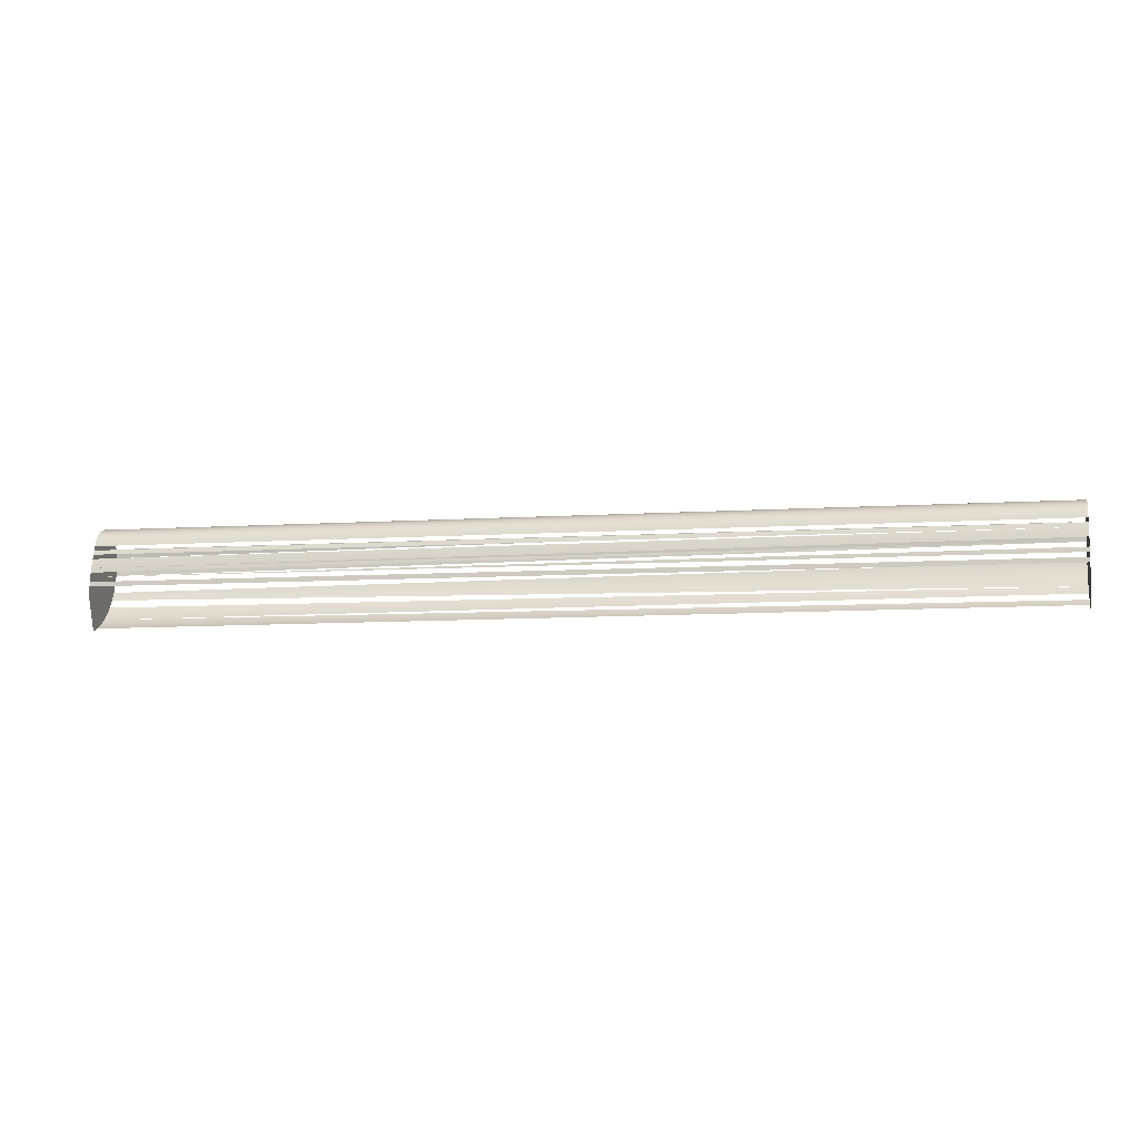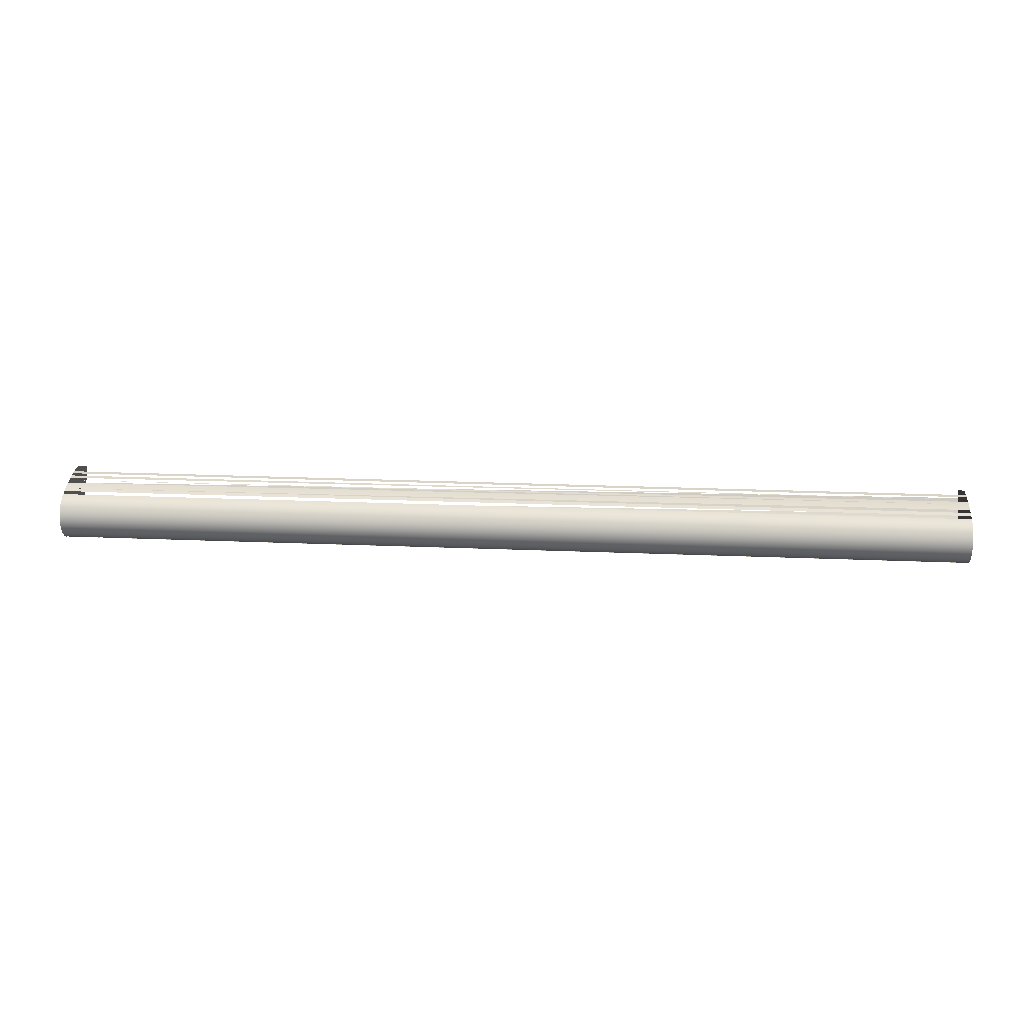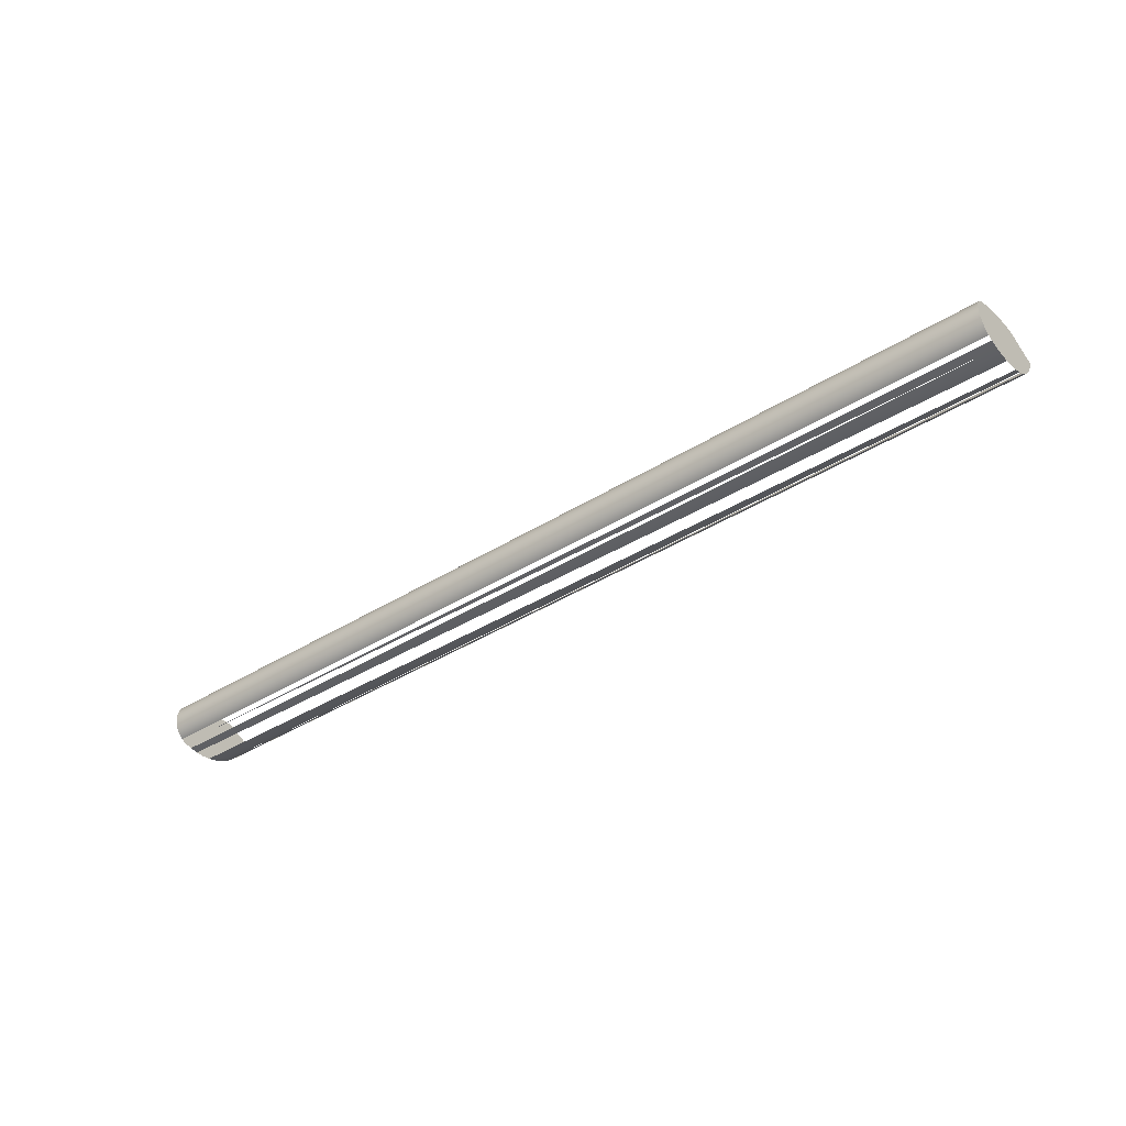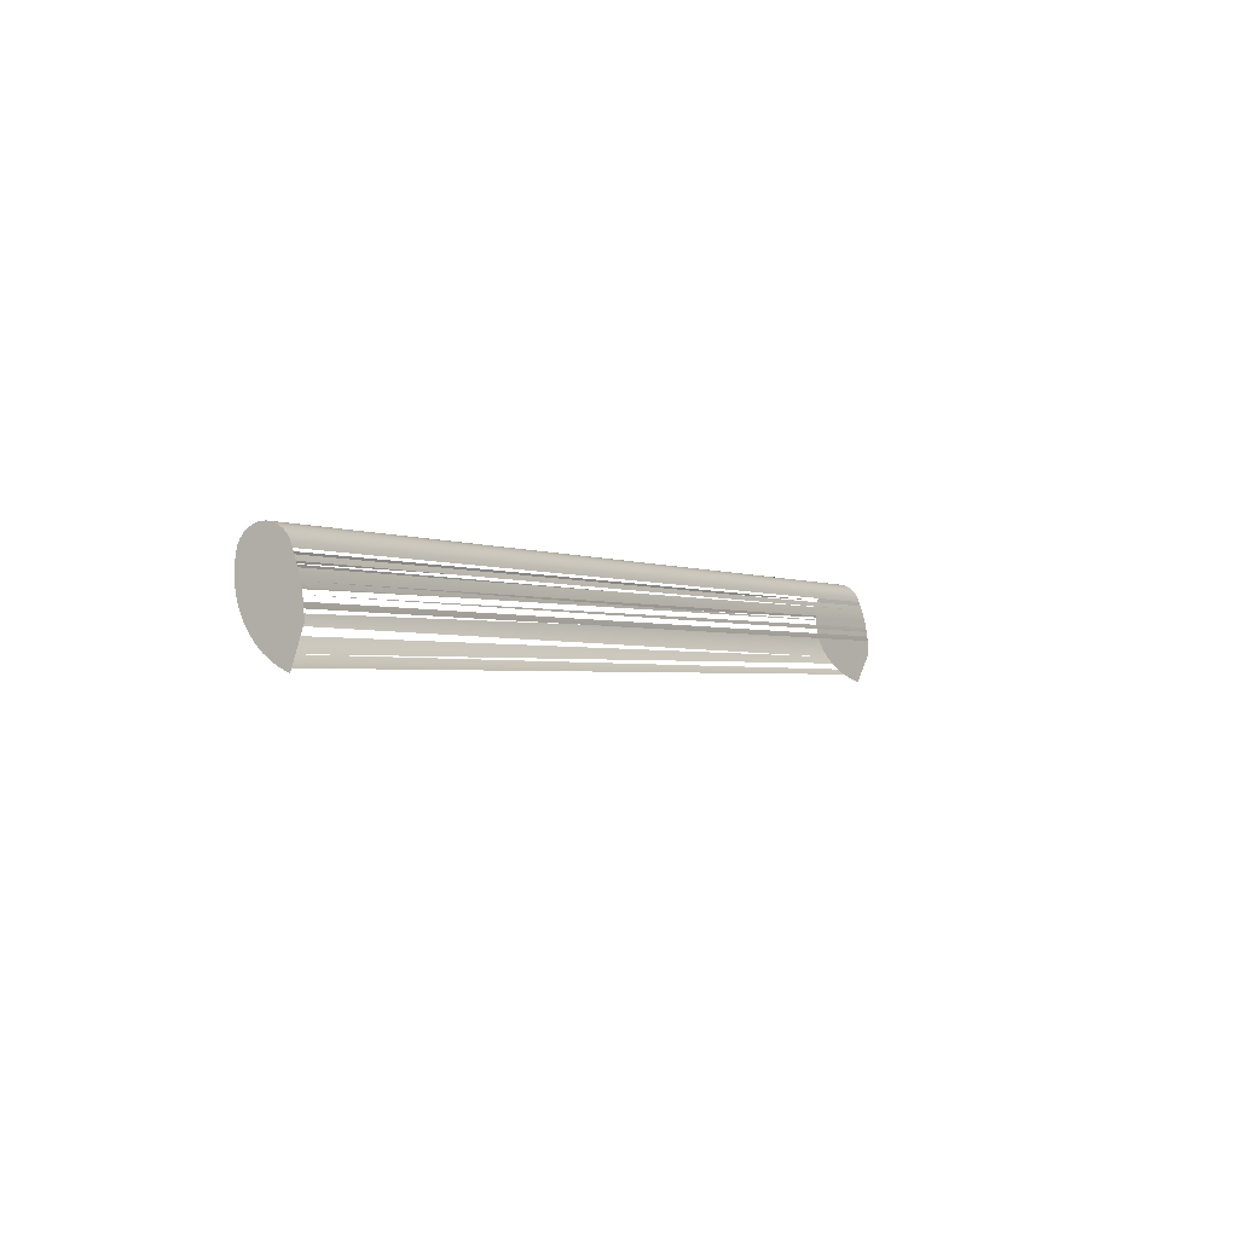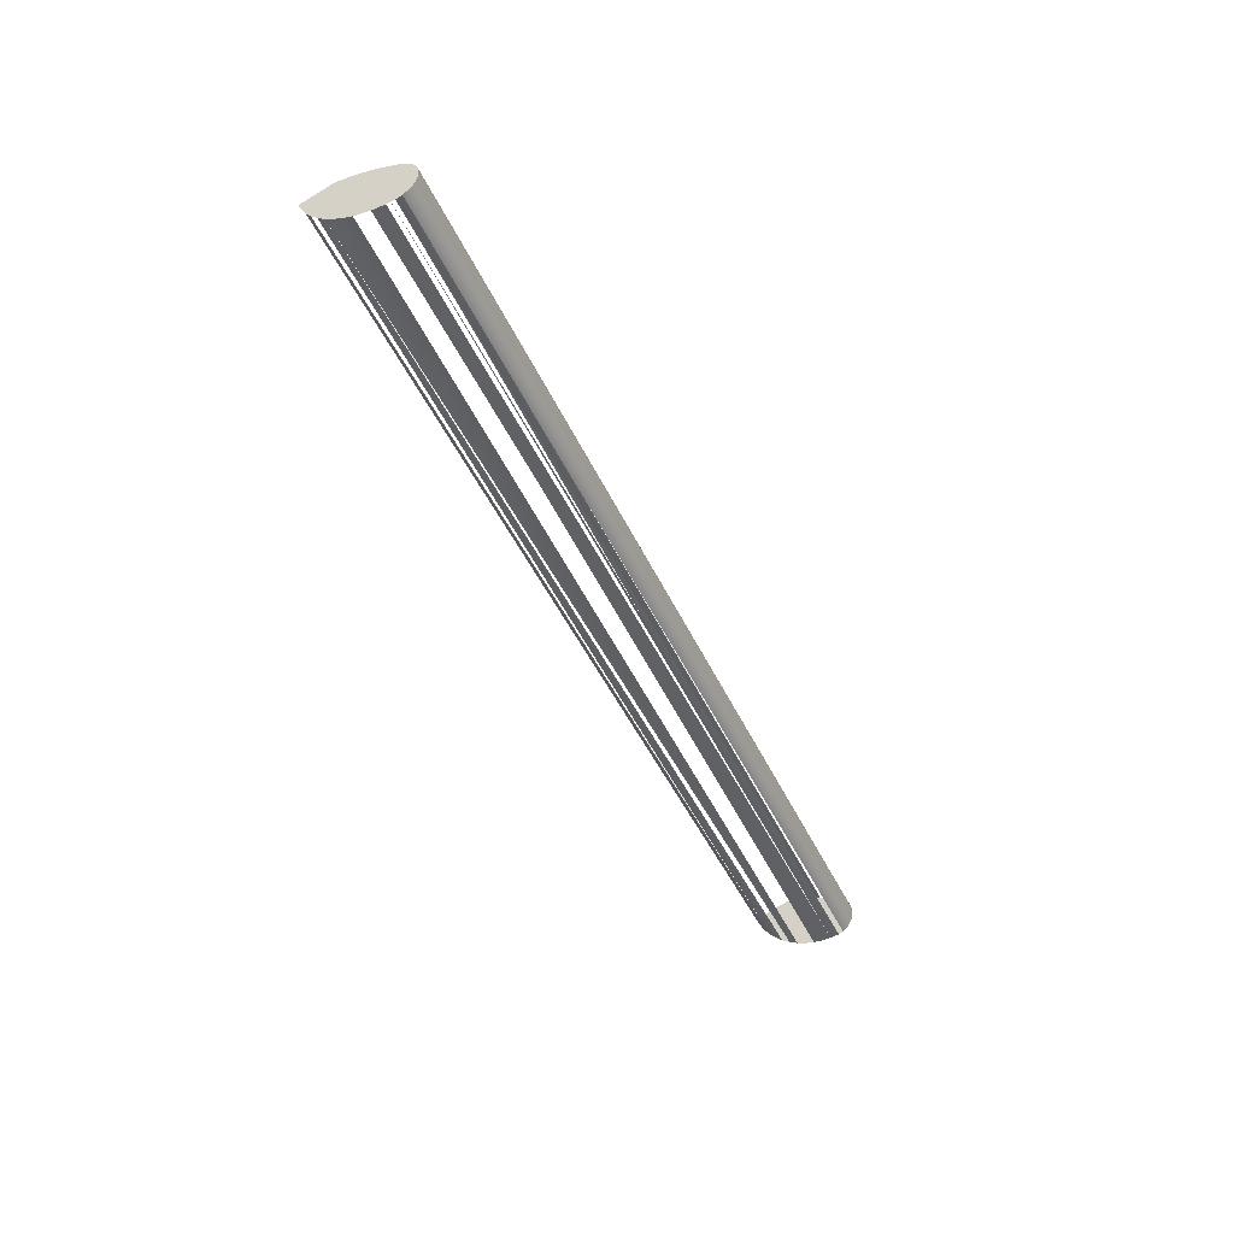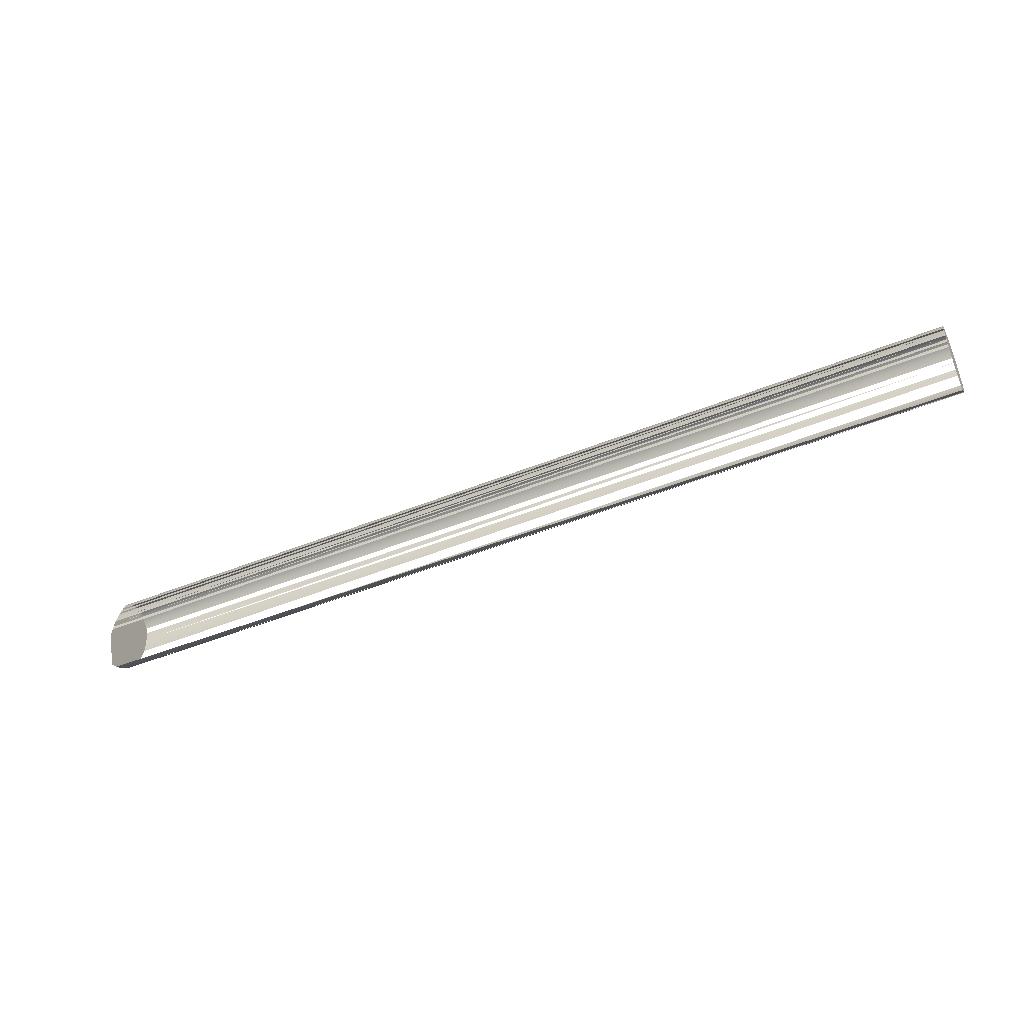
<metadata>
{"format":"obj","ext":"obj","renderer":"f3d","projection":"perspective","resolution":1024,"background":"white","views":[{"elev":-6.7,"azim":-167.9,"up":"+Z"},{"elev":22.9,"azim":4.1,"up":"+Y"},{"elev":-41.2,"azim":37.0,"up":"+Y"},{"elev":-2.1,"azim":119.9,"up":"+Z"},{"elev":-46.0,"azim":-66.1,"up":"+Y"},{"elev":-47.3,"azim":-155.5,"up":"+Z"}]}
</metadata>
<code>
v -0.6284 -0.0705 -0.253
v 0.6207 -0.0705 -0.253
v -0.6284 -0.08145 -0.2484
v 0.6207 -0.08145 -0.2484
v -0.6284 -0.05714 -0.1839
v 0.6207 -0.05714 -0.1839
v -0.6284 -0.09174 -0.2424
v -0.6284 -0.05818 -0.1778
v -0.6284 -0.0563 -0.19
v 0.6207 -0.05818 -0.1778
v 0.6207 -0.0563 -0.19
v 0.6207 -0.09174 -0.2424
v -0.6284 -0.06087 -0.1656
v -0.6284 -0.05942 -0.1717
v -0.6284 -0.05567 -0.1962
v 0.6207 -0.05942 -0.1717
v 0.6207 -0.05567 -0.1962
v 0.6207 -0.06087 -0.1656
v -0.6284 -0.1012 -0.2353
v -0.6284 -0.06251 -0.1597
v -0.6284 -0.05524 -0.2024
v 0.6207 -0.05502 -0.2086
v 0.6207 -0.05524 -0.2024
v 0.6207 -0.06251 -0.1597
v 0.6207 -0.1012 -0.2353
v -0.6284 -0.06638 -0.1479
v -0.6284 -0.06435 -0.1537
v -0.6284 -0.05502 -0.2086
v 0.6207 -0.06435 -0.1537
v 0.6207 -0.06638 -0.1479
v -0.6284 -0.1097 -0.227
v -0.6284 -0.06861 -0.1421
v -0.6284 -0.055 -0.2148
v 0.6207 -0.06861 -0.1421
v 0.6207 -0.1097 -0.227
v -0.6284 -0.07092 -0.1354
v 0.6207 -0.07092 -0.1354
v 0.6207 -0.1172 -0.2177
v -0.6284 -0.0746 -0.1294
v 0.6207 -0.0746 -0.1294
v -0.6284 -0.1172 -0.2177
v 0.6207 -0.07946 -0.1243
v -0.6284 -0.07946 -0.1243
v 0.6207 -0.1234 -0.2076
v 0.6207 -0.0853 -0.1204
v -0.6284 -0.1234 -0.2076
v -0.6284 -0.0853 -0.1204
v -0.6284 -0.1284 -0.1968
v 0.6207 -0.09184 -0.1178
v -0.6284 -0.09184 -0.1178
v 0.6207 -0.1284 -0.1968
v -0.6284 -0.09879 -0.1166
v 0.6207 -0.09879 -0.1166
v -0.6284 -0.1319 -0.1854
v -0.6284 -0.1058 -0.1169
v 0.6207 -0.1058 -0.1169
v 0.6207 -0.1319 -0.1854
v -0.6284 -0.1341 -0.1737
v -0.6284 -0.1126 -0.1188
v 0.6207 -0.1126 -0.1188
v 0.6207 -0.1341 -0.1737
v -0.6284 -0.1348 -0.1619
v -0.6284 -0.1189 -0.122
v 0.6207 -0.1189 -0.122
v 0.6207 -0.1348 -0.1619
v -0.6284 -0.134 -0.15
v -0.6284 -0.1243 -0.1265
v 0.6207 -0.1243 -0.1265
v 0.6207 -0.134 -0.15
v -0.6284 -0.1318 -0.1383
v -0.6284 -0.1287 -0.132
v 0.6207 -0.1287 -0.132
v 0.6207 -0.1318 -0.1383
f 3 5 1
f 1 5 3
f 6 4 2
f 2 4 6
f 3 8 5
f 5 8 3
f 1 5 9
f 9 5 1
f 10 4 6
f 6 4 10
f 6 2 11
f 11 2 6
f 7 4 12
f 12 4 7
f 7 13 3
f 3 13 7
f 3 14 8
f 8 14 3
f 8 6 5
f 5 6 8
f 1 9 15
f 15 9 1
f 16 4 10
f 10 4 16
f 11 2 17
f 17 2 11
f 18 12 4
f 4 12 18
f 12 19 7
f 7 19 12
f 7 20 13
f 13 20 7
f 3 13 14
f 14 13 3
f 17 9 11
f 11 9 17
f 9 17 15
f 15 17 9
f 1 15 21
f 21 15 1
f 18 4 16
f 16 4 18
f 10 14 16
f 16 14 10
f 17 2 23
f 23 2 17
f 24 12 18
f 18 12 24
f 19 12 25
f 25 12 19
f 19 26 7
f 7 26 19
f 7 27 20
f 20 27 7
f 20 18 13
f 13 18 20
f 1 21 28
f 28 21 1
f 23 2 22
f 22 2 23
f 16 13 18
f 18 13 16
f 29 12 24
f 24 12 29
f 18 20 24
f 24 20 18
f 30 25 12
f 12 25 30
f 19 32 26
f 26 32 19
f 7 26 27
f 27 26 7
f 27 24 20
f 20 24 27
f 1 28 33
f 33 28 1
f 30 12 29
f 29 12 30
f 34 25 30
f 30 25 34
f 31 25 35
f 35 25 31
f 31 36 19
f 19 36 31
f 19 36 32
f 32 36 19
f 26 29 27
f 27 29 26
f 29 26 30
f 30 26 29
f 37 25 34
f 34 25 37
f 37 35 25
f 25 35 37
f 38 31 35
f 35 31 38
f 31 39 36
f 36 39 31
f 36 34 32
f 32 34 36
f 34 36 37
f 37 36 34
f 40 35 37
f 37 35 40
f 31 38 41
f 41 38 31
f 42 38 35
f 35 38 42
f 31 43 39
f 39 43 31
f 40 36 39
f 39 36 40
f 36 40 37
f 37 40 36
f 42 35 40
f 40 35 42
f 41 43 31
f 31 43 41
f 45 38 42
f 42 38 45
f 42 39 43
f 43 39 42
f 39 42 40
f 40 42 39
f 41 44 46
f 46 44 41
f 45 44 38
f 38 44 45
f 41 47 43
f 43 47 41
f 42 47 45
f 45 47 42
f 47 42 43
f 43 42 47
f 44 48 46
f 46 48 44
f 46 47 41
f 41 47 46
f 49 44 45
f 45 44 49
f 50 45 47
f 47 45 50
f 48 44 51
f 51 44 48
f 48 52 46
f 46 52 48
f 46 50 47
f 47 50 46
f 53 44 49
f 49 44 53
f 45 50 49
f 49 50 45
f 53 51 44
f 44 51 53
f 51 54 48
f 48 54 51
f 48 55 52
f 52 55 48
f 46 52 50
f 50 52 46
f 49 52 53
f 53 52 49
f 52 49 50
f 50 49 52
f 56 51 53
f 53 51 56
f 54 55 48
f 48 55 54
f 55 53 52
f 52 53 55
f 56 57 51
f 51 57 56
f 53 55 56
f 56 55 53
f 54 59 55
f 55 59 54
f 60 57 56
f 56 57 60
f 59 56 55
f 55 56 59
f 58 59 54
f 54 59 58
f 60 61 57
f 57 61 60
f 56 59 60
f 60 59 56
f 58 63 59
f 59 63 58
f 64 61 60
f 60 61 64
f 59 64 60
f 60 64 59
f 62 61 65
f 65 61 62
f 62 63 58
f 58 63 62
f 64 59 63
f 63 59 64
f 64 65 61
f 61 65 64
f 65 66 62
f 62 66 65
f 62 67 63
f 63 67 62
f 63 68 64
f 64 68 63
f 68 65 64
f 64 65 68
f 66 65 69
f 69 65 66
f 66 67 62
f 62 67 66
f 68 63 67
f 67 63 68
f 68 69 65
f 65 69 68
f 66 71 67
f 67 71 66
f 67 72 68
f 68 72 67
f 72 69 68
f 68 69 72
f 70 69 73
f 73 69 70
f 71 66 70
f 70 66 71
f 72 67 71
f 71 67 72
f 69 72 73
f 73 72 69

</code>
